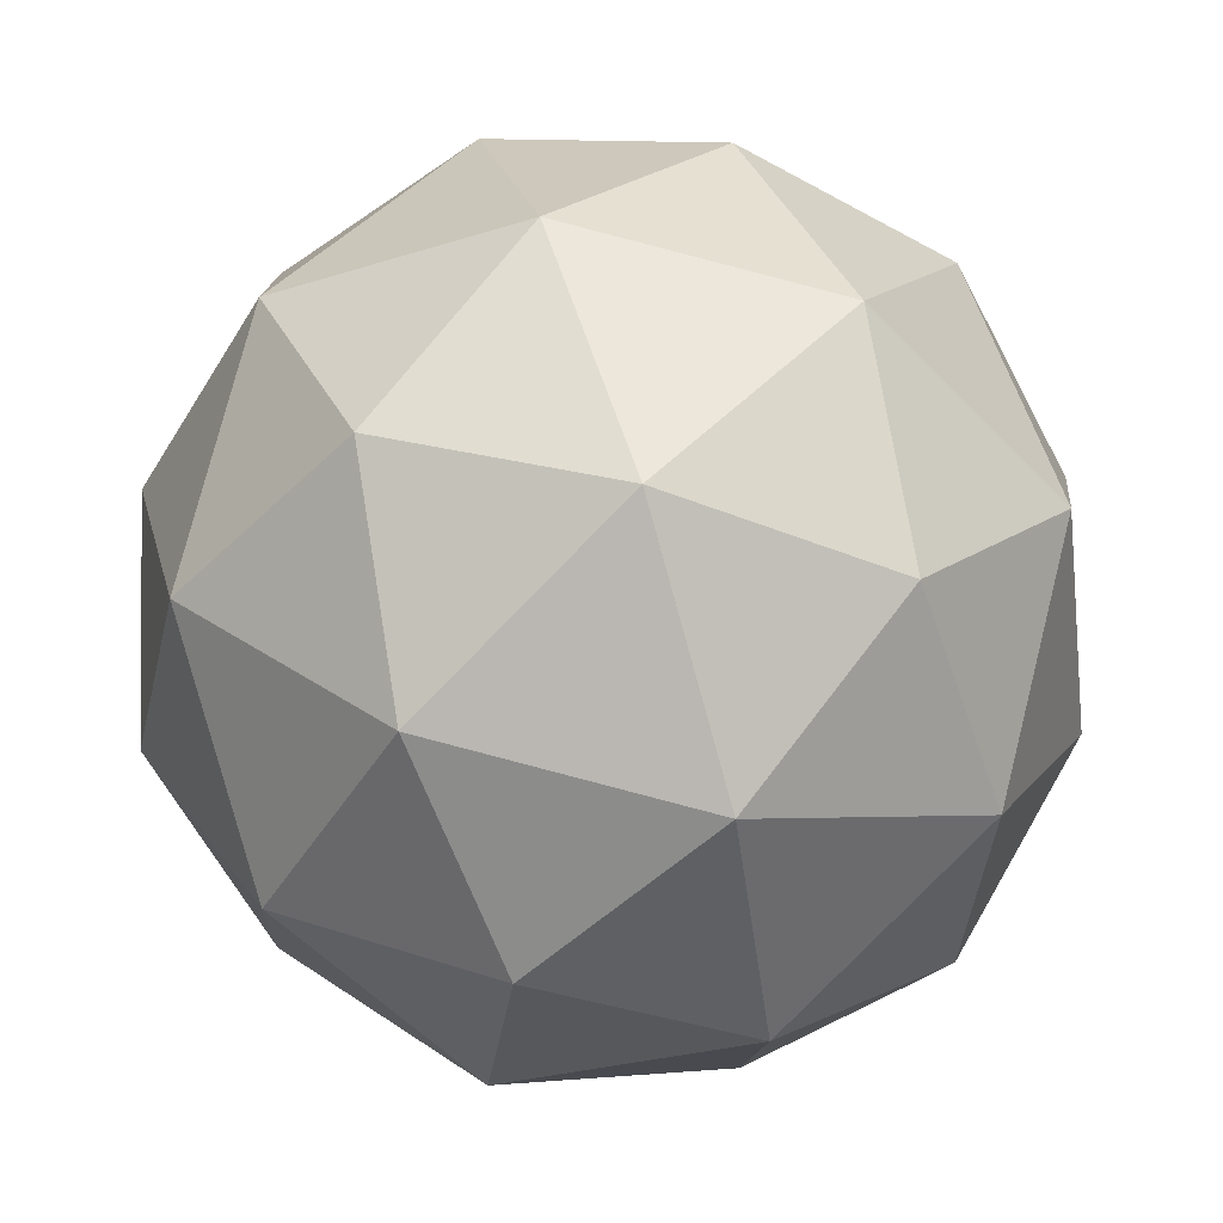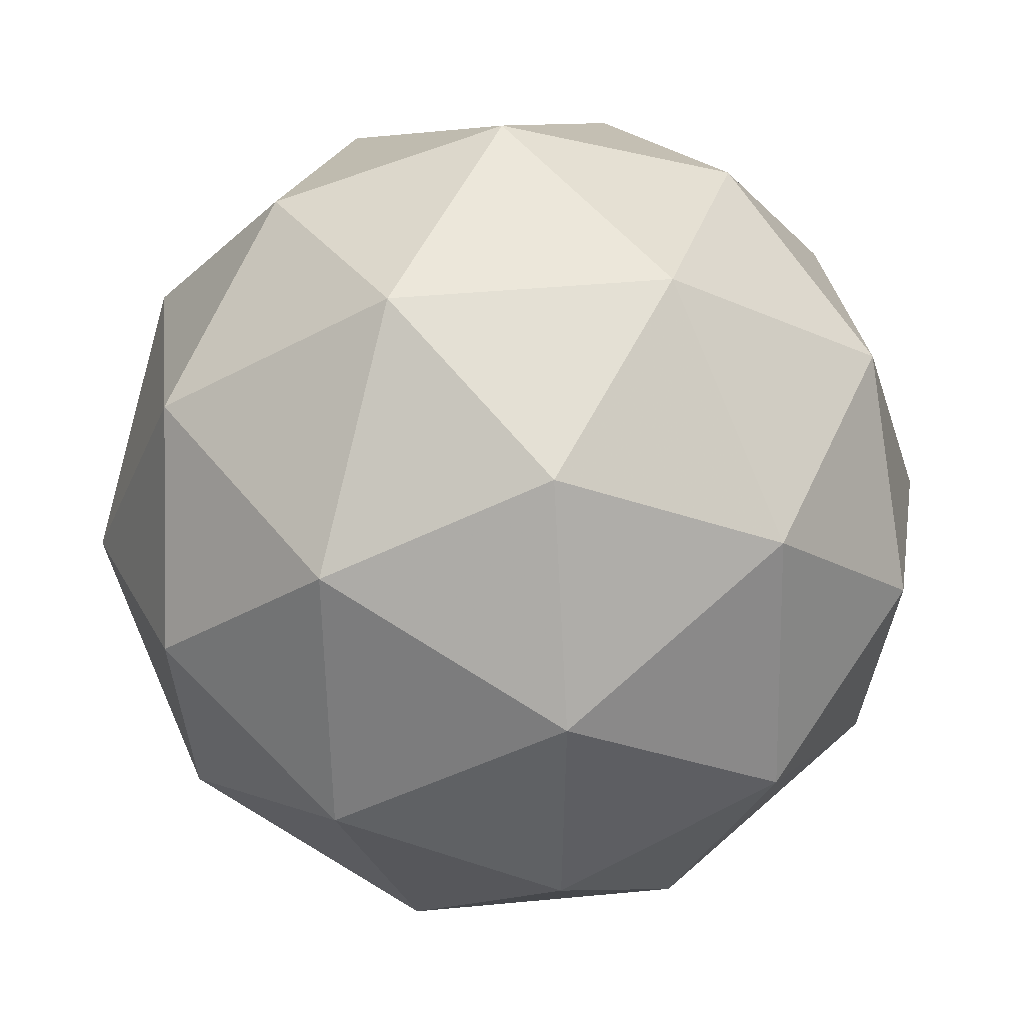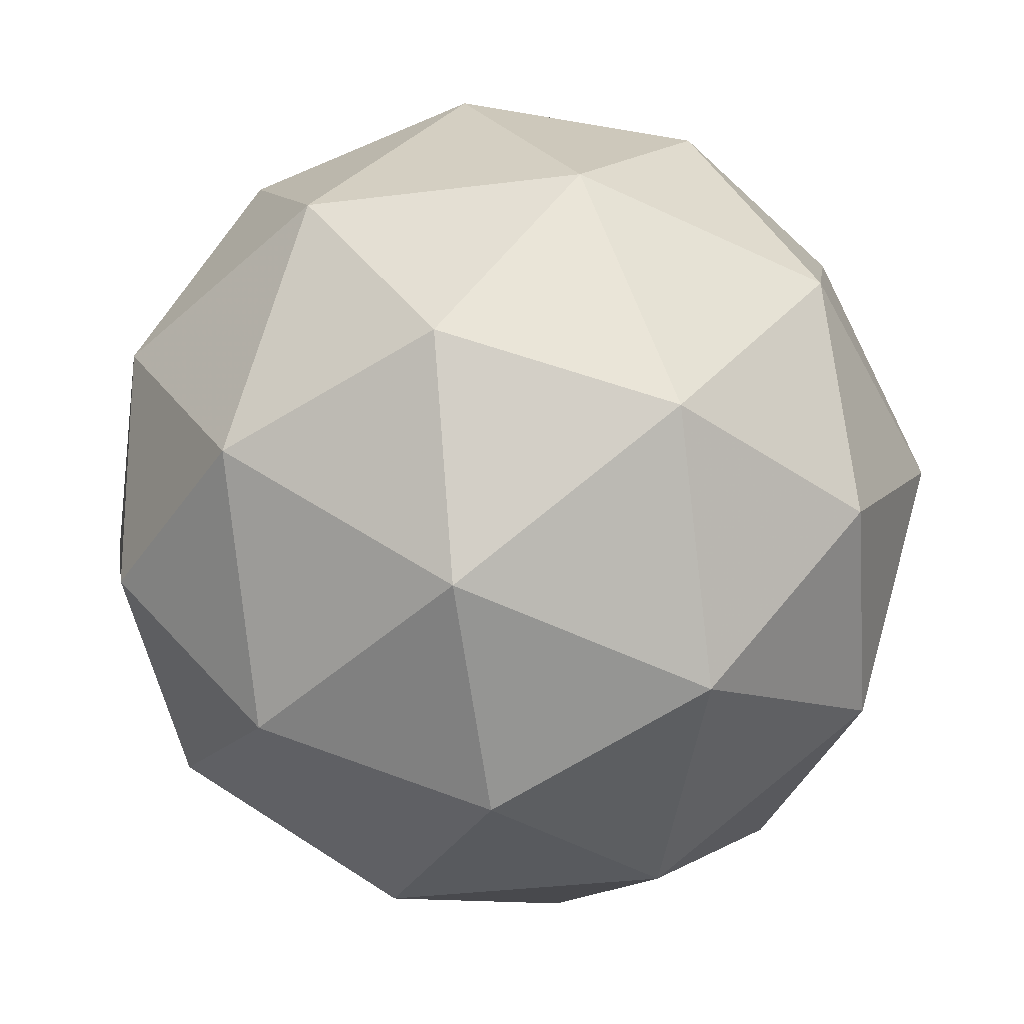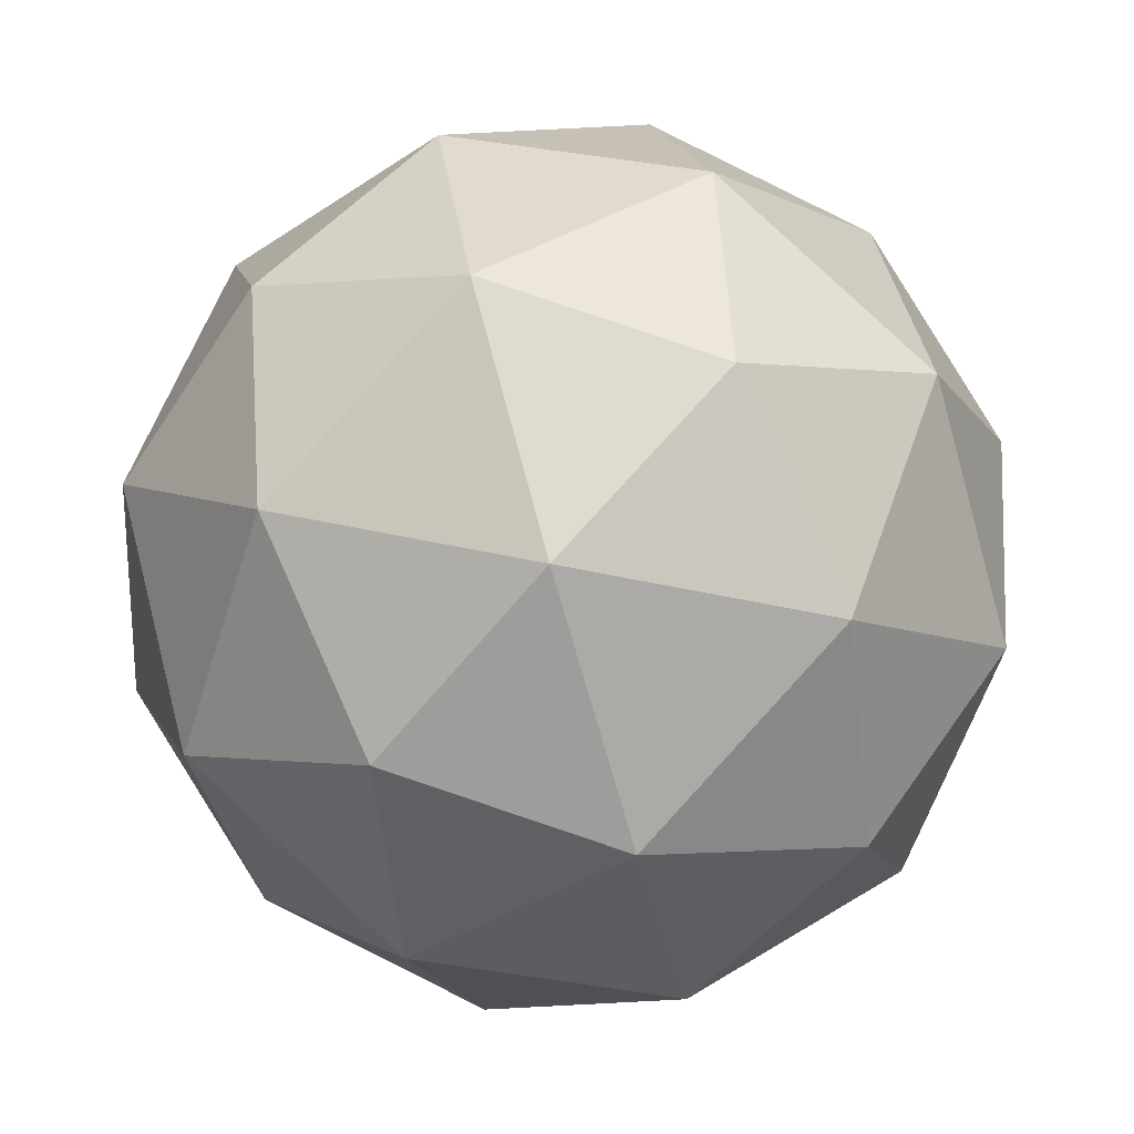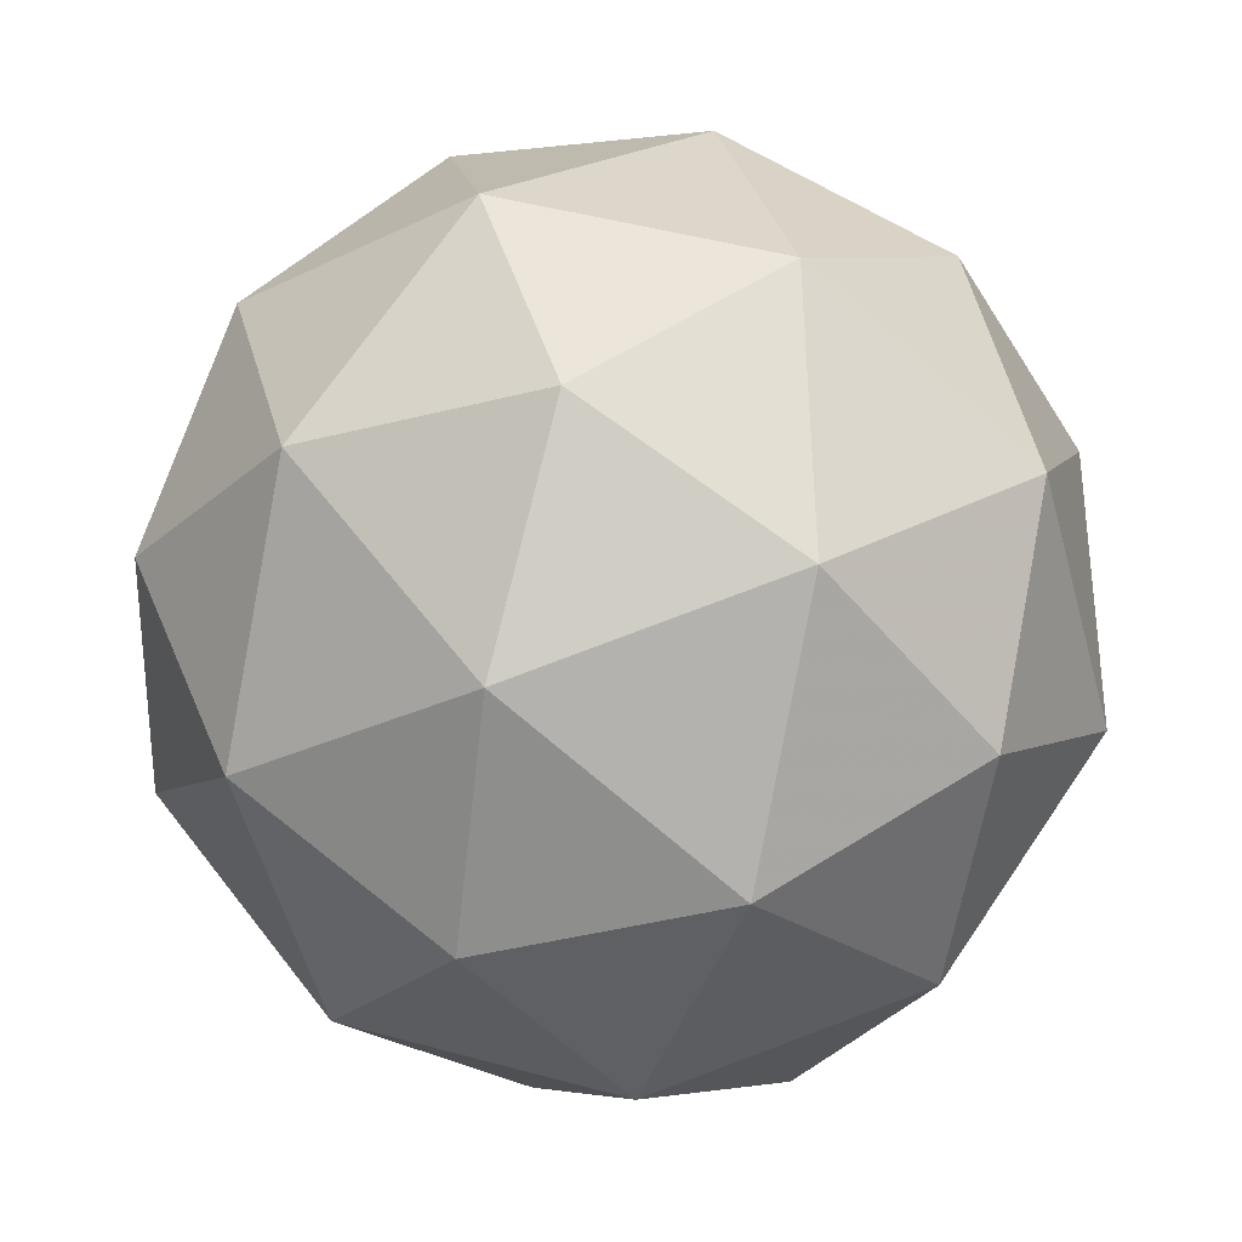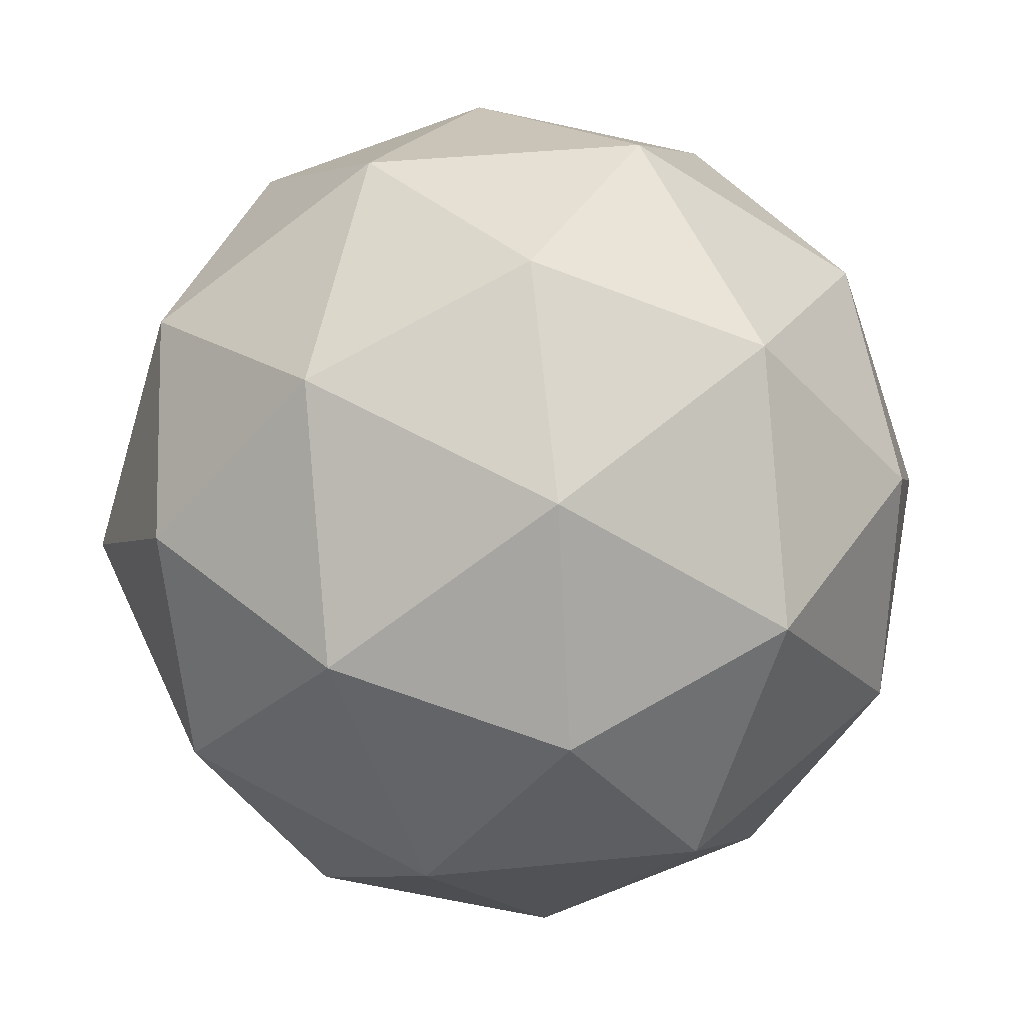
<metadata>
{"format":"obj","ext":"obj","renderer":"f3d","projection":"perspective","resolution":1024,"background":"white","views":[{"elev":-69.7,"azim":-83.3,"up":"+Y"},{"elev":-42.1,"azim":-123.8,"up":"+Z"},{"elev":76.7,"azim":-16.7,"up":"+Z"},{"elev":47.6,"azim":-107.3,"up":"+Y"},{"elev":77.8,"azim":1.7,"up":"+Z"},{"elev":-70.7,"azim":-120.3,"up":"+Z"}]}
</metadata>
<code>
v 1.818 0.6493 -0.6058
v 1.753 0.6949 -0.5774
v 1.831 0.7266 -0.5753
v 1.884 0.6642 -0.556
v 1.838 0.5939 -0.5461
v 1.758 0.6129 -0.5593
v 1.779 0.738 -0.51
v 1.86 0.719 -0.4968
v 1.865 0.637 -0.4787
v 1.787 0.6053 -0.4807
v 1.734 0.6677 -0.5001
v 1.8 0.6826 -0.4503
v 1.827 0.6918 -0.6015
v 1.781 0.6732 -0.6027
v 1.789 0.7186 -0.5848
v 1.746 0.6518 -0.5754
v 1.784 0.625 -0.5921
v 1.858 0.6551 -0.5902
v 1.866 0.7006 -0.5723
v 1.831 0.6138 -0.5843
v 1.87 0.6226 -0.5551
v 1.796 0.5924 -0.557
v 1.732 0.684 -0.5406
v 1.735 0.6358 -0.53
v 1.804 0.7439 -0.5452
v 1.758 0.7253 -0.5464
v 1.883 0.6961 -0.5261
v 1.852 0.7328 -0.5375
v 1.859 0.6066 -0.5096
v 1.886 0.6479 -0.5155
v 1.766 0.5991 -0.5186
v 1.813 0.5879 -0.5108
v 1.747 0.7093 -0.501
v 1.821 0.7395 -0.4991
v 1.872 0.6801 -0.4807
v 1.829 0.6133 -0.4712
v 1.752 0.6313 -0.4838
v 1.786 0.7181 -0.4717
v 1.76 0.6768 -0.4659
v 1.834 0.7069 -0.464
v 1.836 0.6587 -0.4533
v 1.791 0.6401 -0.4545
f 1 14 13
f 2 14 16
f 1 13 18
f 1 18 20
f 1 20 17
f 2 16 23
f 3 15 25
f 4 19 27
f 5 21 29
f 6 22 31
f 2 23 26
f 3 25 28
f 4 27 30
f 5 29 32
f 6 31 24
f 7 33 38
f 8 34 40
f 9 35 41
f 10 36 42
f 11 37 39
f 39 42 12
f 39 37 42
f 37 10 42
f 42 41 12
f 42 36 41
f 36 9 41
f 41 40 12
f 41 35 40
f 35 8 40
f 40 38 12
f 40 34 38
f 34 7 38
f 38 39 12
f 38 33 39
f 33 11 39
f 24 37 11
f 24 31 37
f 31 10 37
f 32 36 10
f 32 29 36
f 29 9 36
f 30 35 9
f 30 27 35
f 27 8 35
f 28 34 8
f 28 25 34
f 25 7 34
f 26 33 7
f 26 23 33
f 23 11 33
f 31 32 10
f 31 22 32
f 22 5 32
f 29 30 9
f 29 21 30
f 21 4 30
f 27 28 8
f 27 19 28
f 19 3 28
f 25 26 7
f 25 15 26
f 15 2 26
f 23 24 11
f 23 16 24
f 16 6 24
f 17 22 6
f 17 20 22
f 20 5 22
f 20 21 5
f 20 18 21
f 18 4 21
f 18 19 4
f 18 13 19
f 13 3 19
f 16 17 6
f 16 14 17
f 14 1 17
f 13 15 3
f 13 14 15
f 14 2 15

</code>
